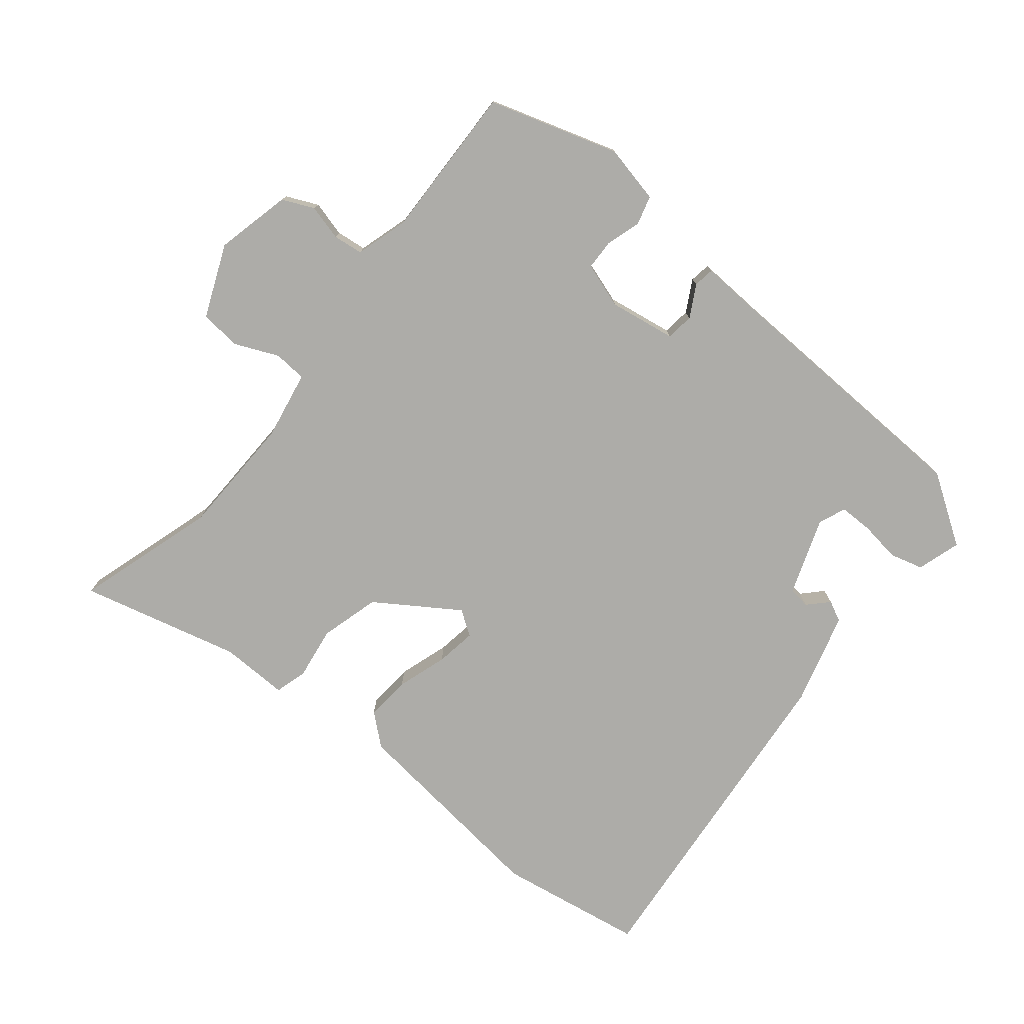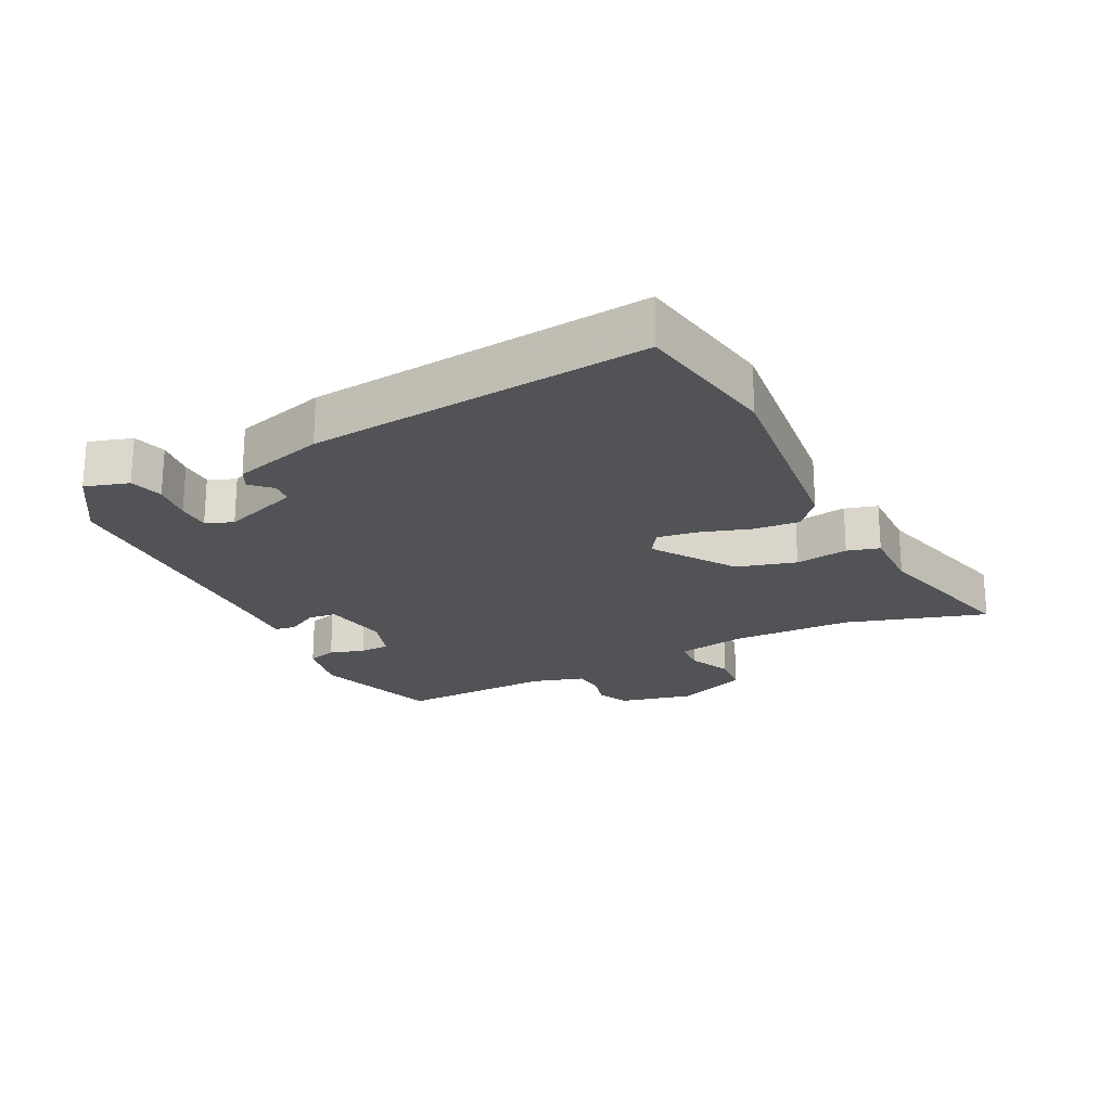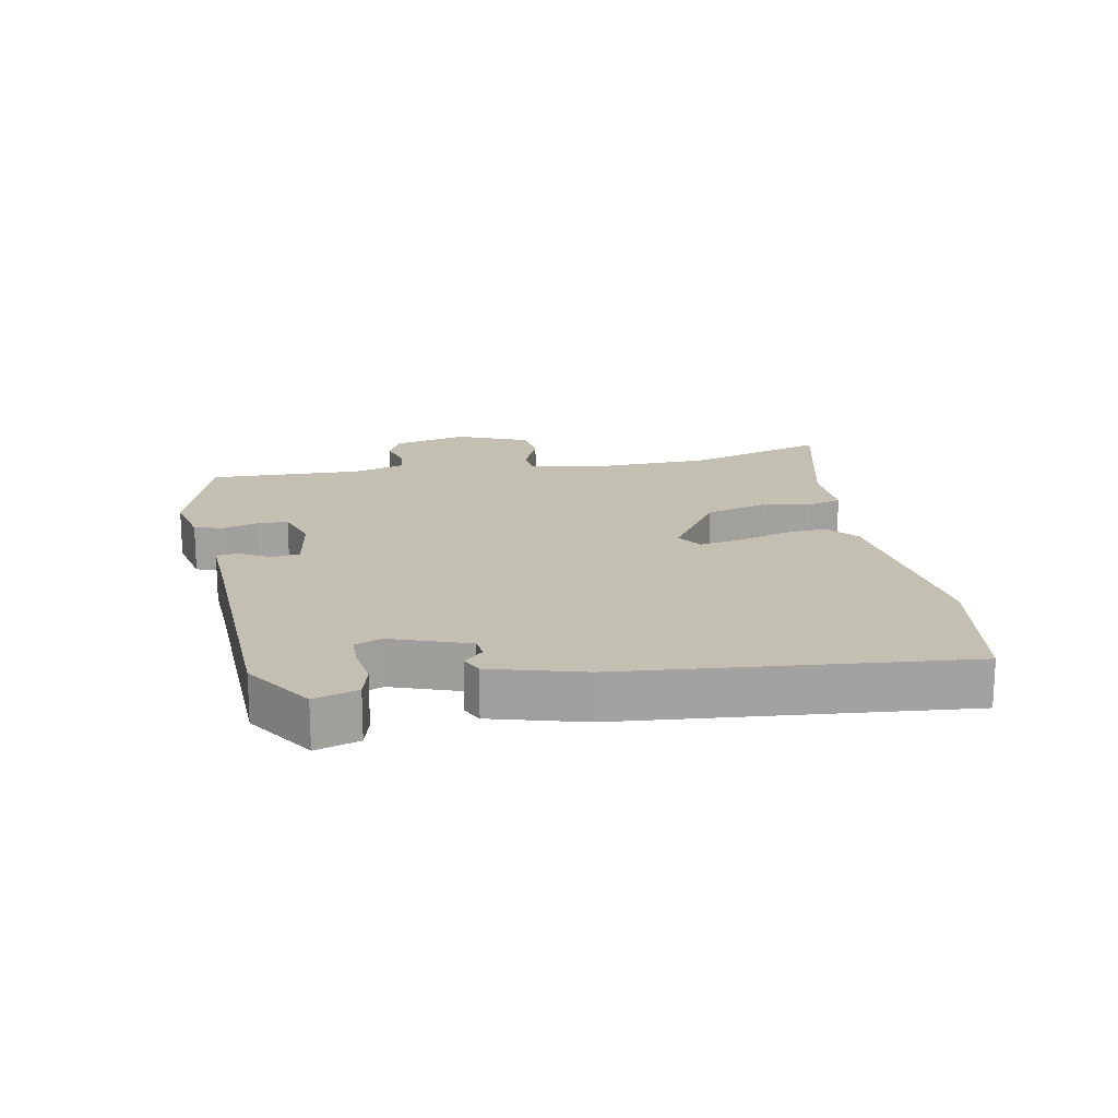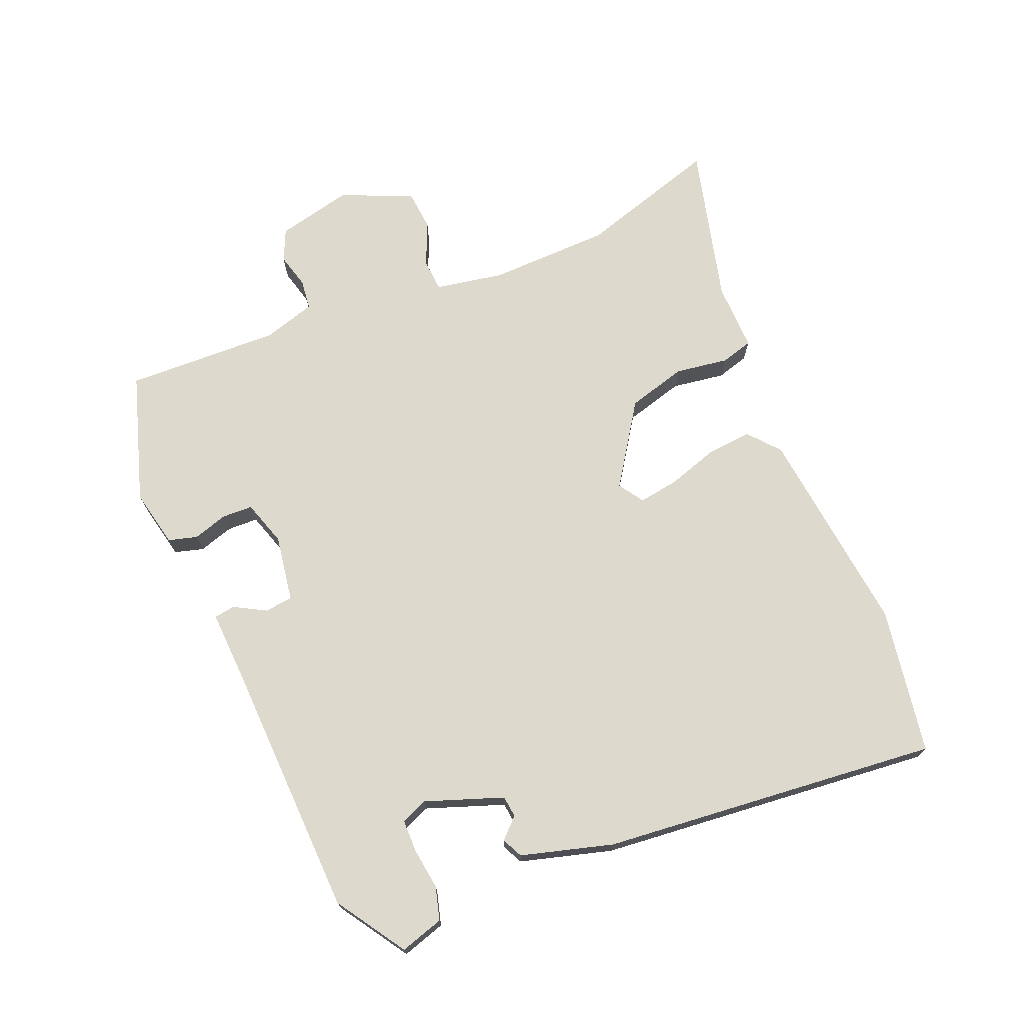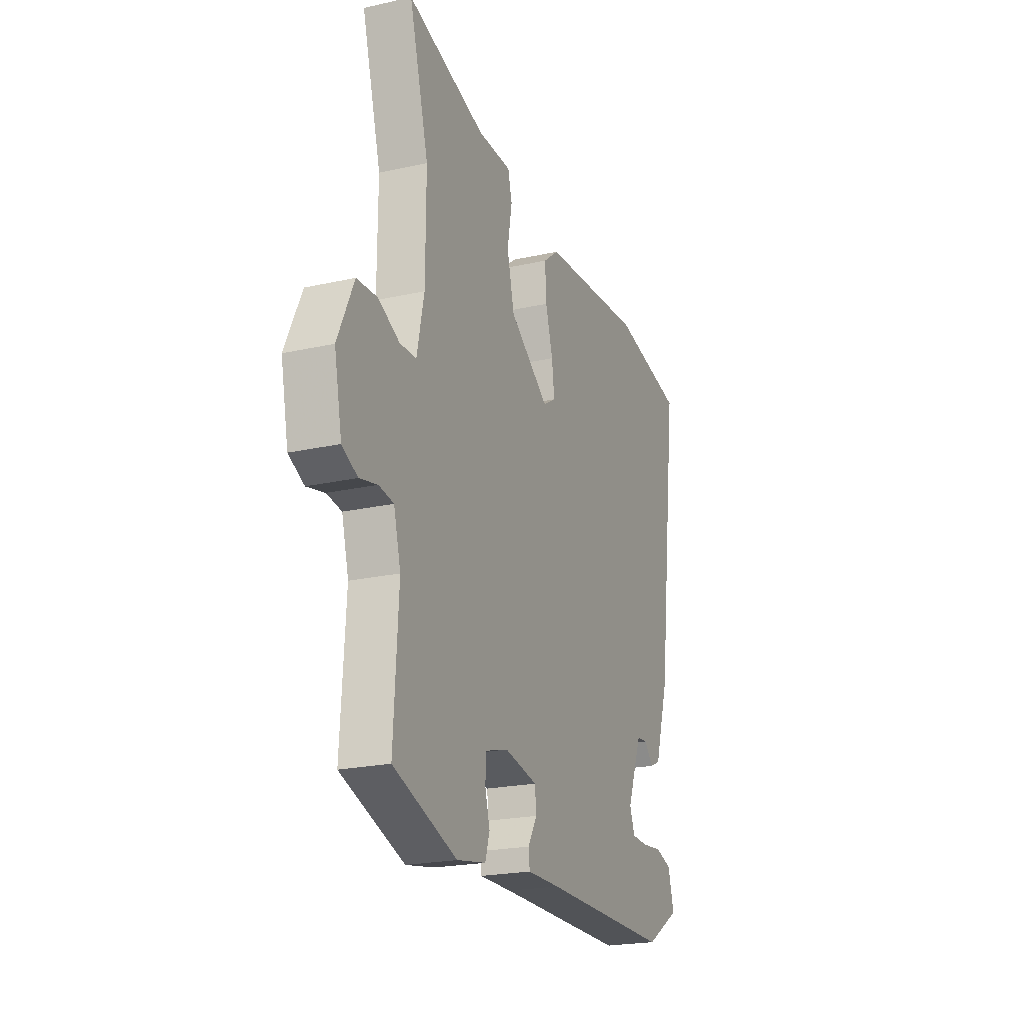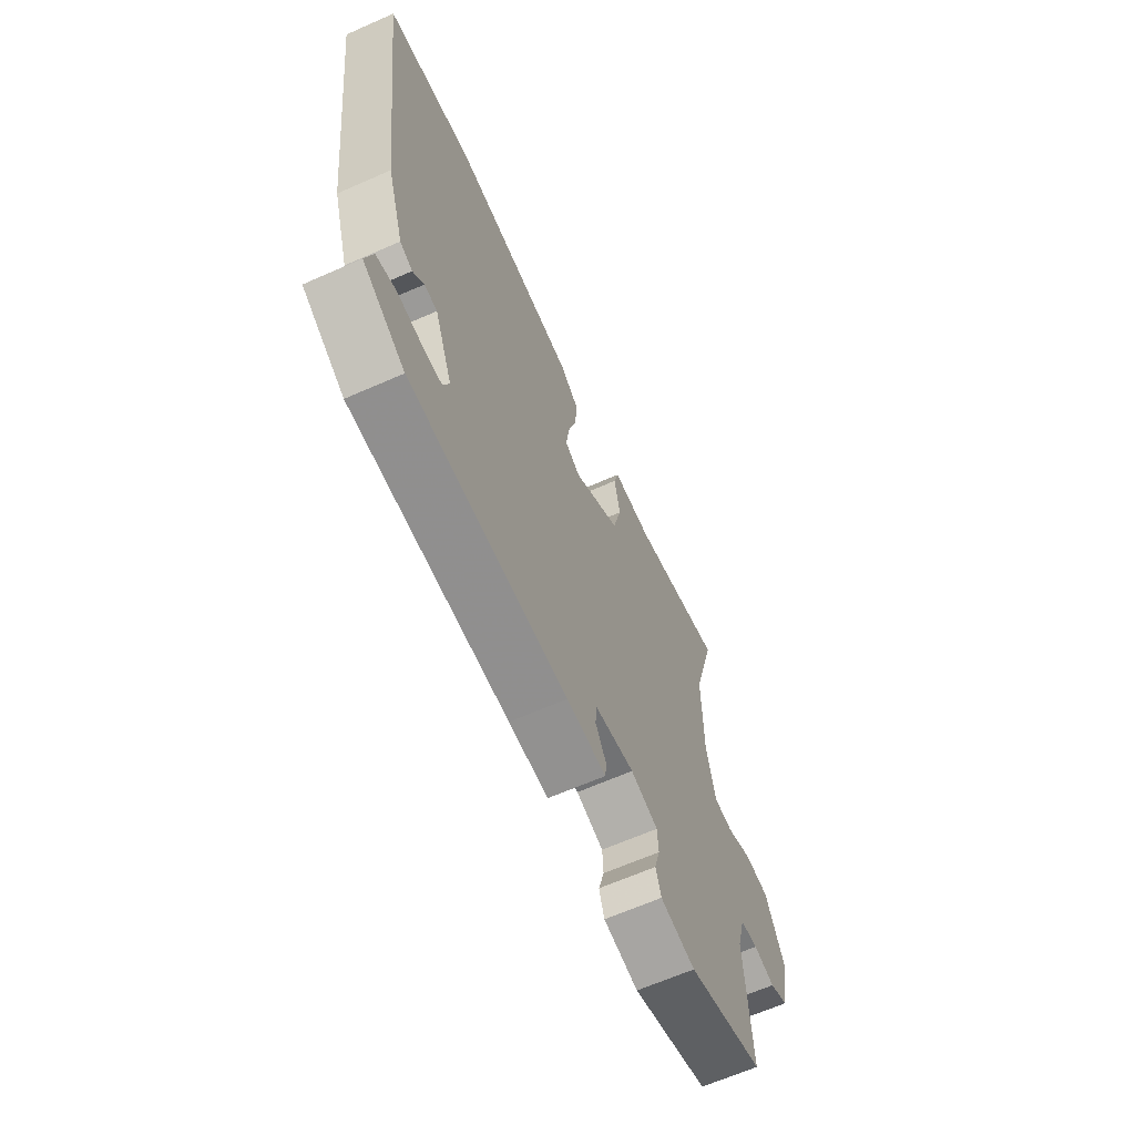
<metadata>
{"format":"obj","ext":"obj","renderer":"f3d","projection":"perspective","resolution":1024,"background":"white","views":[{"elev":-76.7,"azim":139.1,"up":"+Y"},{"elev":-21.7,"azim":-64.9,"up":"+Y"},{"elev":17.7,"azim":-102.7,"up":"+Y"},{"elev":72.0,"azim":-114.2,"up":"+Y"},{"elev":-21.9,"azim":111.5,"up":"+Z"},{"elev":-65.1,"azim":-66.1,"up":"+Z"}]}
</metadata>
<code>
v -0.587 0.07 0.483
v -0.358 0.07 0.528
v -0.027 0.07 0.5
v 0.023 0.07 0.46
v 0.019 0.07 0.389
v -0.004 0.07 0.309
v -0.012 0.07 0.245
v 0.028 0.07 0.22
v 0.153 0.07 0.309
v 0.176 0.07 0.403
v 0.161 0.07 0.486
v 0.174 0.07 0.537
v 0.281 0.07 0.538
v 0.53 0.07 0.609
v 0.469 0.07 0.386
v 0.47 0.07 0.194
v 0.493 0.07 0.087
v 0.545 0.07 0.085
v 0.612 0.07 0.117
v 0.677 0.07 0.113
v 0.728 0.07 0.001
v 0.704 0.07 -0.118
v 0.655 0.07 -0.142
v 0.599 0.07 -0.129
v 0.552 0.07 -0.136
v 0.53 0.07 -0.219
v 0.545 0.07 -0.462
v 0.344 0.07 -0.532
v 0.252 0.07 -0.515
v 0.238 0.07 -0.47
v 0.253 0.07 -0.415
v 0.25 0.07 -0.367
v 0.178 0.07 -0.346
v 0.074 0.07 -0.366
v 0.07 0.07 -0.41
v 0.099 0.07 -0.459
v 0.095 0.07 -0.492
v -0.009 0.07 -0.49
v -0.423 0.07 -0.488
v -0.534 0.07 -0.42
v -0.515 0.07 -0.351
v -0.463 0.07 -0.335
v -0.399 0.07 -0.342
v -0.347 0.07 -0.34
v -0.331 0.07 -0.297
v -0.378 0.07 -0.177
v -0.412 0.07 -0.174
v -0.441 0.07 -0.206
v -0.474 0.07 -0.191
v -0.519 0.07 -0.048
v -0.587 0 0.483
v -0.358 0 0.528
v -0.027 0 0.5
v 0.023 0 0.46
v 0.019 0 0.389
v -0.004 0 0.309
v -0.012 0 0.245
v 0.028 0 0.22
v 0.153 0 0.309
v 0.176 0 0.403
v 0.161 0 0.486
v 0.174 0 0.537
v 0.281 0 0.538
v 0.53 0 0.609
v 0.469 0 0.386
v 0.47 0 0.194
v 0.493 0 0.087
v 0.545 0 0.085
v 0.612 0 0.117
v 0.677 0 0.113
v 0.728 0 0.001
v 0.704 0 -0.118
v 0.655 0 -0.142
v 0.599 0 -0.129
v 0.552 0 -0.136
v 0.53 0 -0.219
v 0.545 0 -0.462
v 0.344 0 -0.532
v 0.252 0 -0.515
v 0.238 0 -0.47
v 0.253 0 -0.415
v 0.25 0 -0.367
v 0.178 0 -0.346
v 0.074 0 -0.366
v 0.07 0 -0.41
v 0.099 0 -0.459
v 0.095 0 -0.492
v -0.009 0 -0.49
v -0.423 0 -0.488
v -0.534 0 -0.42
v -0.515 0 -0.351
v -0.463 0 -0.335
v -0.399 0 -0.342
v -0.347 0 -0.34
v -0.331 0 -0.297
v -0.378 0 -0.177
v -0.412 0 -0.174
v -0.441 0 -0.206
v -0.474 0 -0.191
v -0.519 0 -0.048
f 47 48 49 50
f 46 47 50 1
f 45 46 1 2
f 40 41 42 43
f 38 39 40 43
f 38 43 44
f 35 36 37 38
f 34 35 38 44
f 33 34 44 45
f 28 29 30 31
f 26 27 28 31
f 25 26 31 32
f 21 22 23 24
f 21 24 25
f 18 19 20 21
f 17 18 21 25
f 13 14 15
f 13 15 16
f 10 11 12 13
f 9 10 13 16
f 8 9 16 17
f 3 4 5 6
f 3 6 7
f 2 3 7
f 33 45 2 7
f 8 17 25 32
f 7 8 32 33
f 100 99 98 97
f 51 100 97 96
f 52 51 96 95
f 93 92 91 90
f 93 90 89 88
f 94 93 88
f 88 87 86 85
f 94 88 85 84
f 95 94 84 83
f 81 80 79 78
f 81 78 77 76
f 82 81 76 75
f 74 73 72 71
f 75 74 71
f 71 70 69 68
f 75 71 68 67
f 65 64 63
f 66 65 63
f 63 62 61 60
f 66 63 60 59
f 67 66 59 58
f 56 55 54 53
f 57 56 53
f 57 53 52
f 57 52 95 83
f 82 75 67 58
f 83 82 58 57
f 1 51 52 2
f 2 52 53 3
f 3 53 54 4
f 4 54 55 5
f 5 55 56 6
f 6 56 57 7
f 7 57 58 8
f 8 58 59 9
f 9 59 60 10
f 10 60 61 11
f 11 61 62 12
f 12 62 63 13
f 13 63 64 14
f 14 64 65 15
f 15 65 66 16
f 16 66 67 17
f 17 67 68 18
f 18 68 69 19
f 19 69 70 20
f 20 70 71 21
f 21 71 72 22
f 22 72 73 23
f 23 73 74 24
f 24 74 75 25
f 25 75 76 26
f 26 76 77 27
f 27 77 78 28
f 28 78 79 29
f 29 79 80 30
f 30 80 81 31
f 31 81 82 32
f 32 82 83 33
f 33 83 84 34
f 34 84 85 35
f 35 85 86 36
f 36 86 87 37
f 37 87 88 38
f 38 88 89 39
f 39 89 90 40
f 40 90 91 41
f 41 91 92 42
f 42 92 93 43
f 43 93 94 44
f 44 94 95 45
f 45 95 96 46
f 46 96 97 47
f 47 97 98 48
f 48 98 99 49
f 49 99 100 50
f 50 100 51 1

</code>
